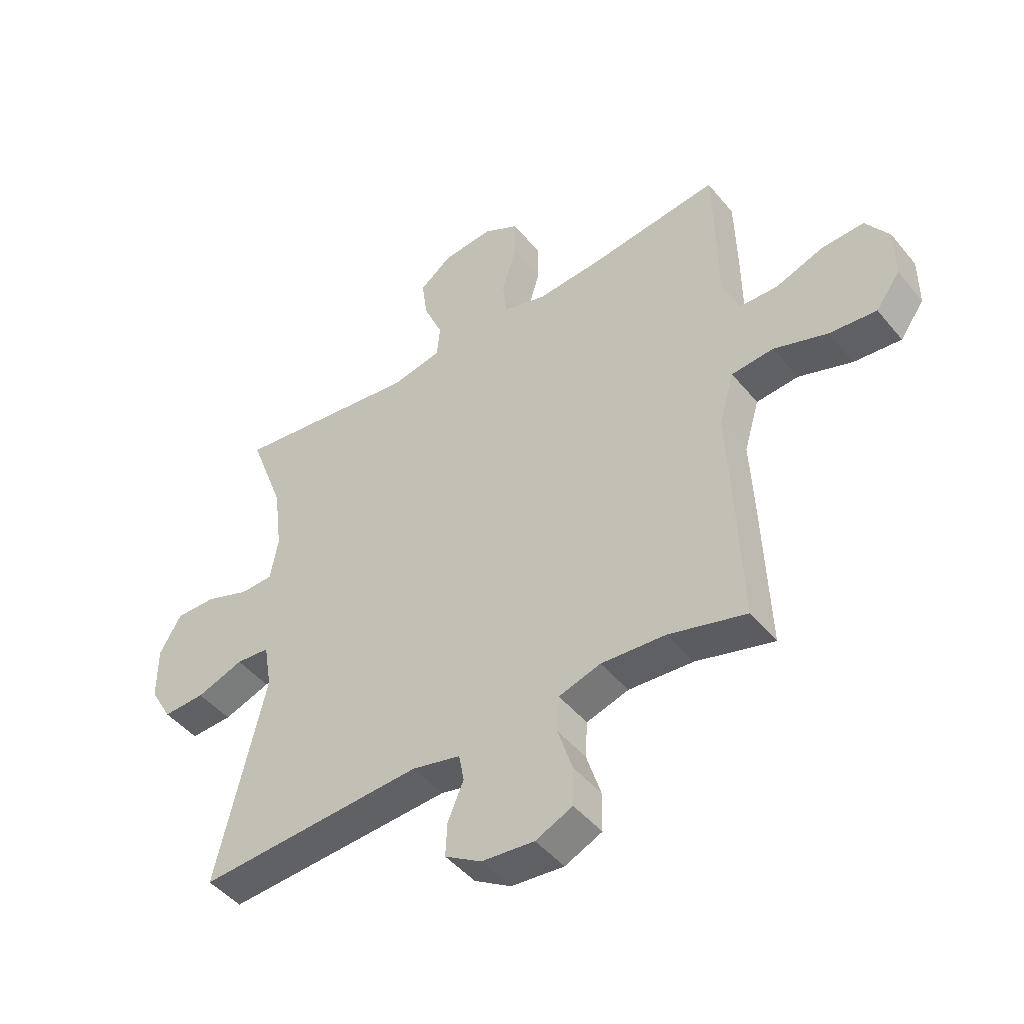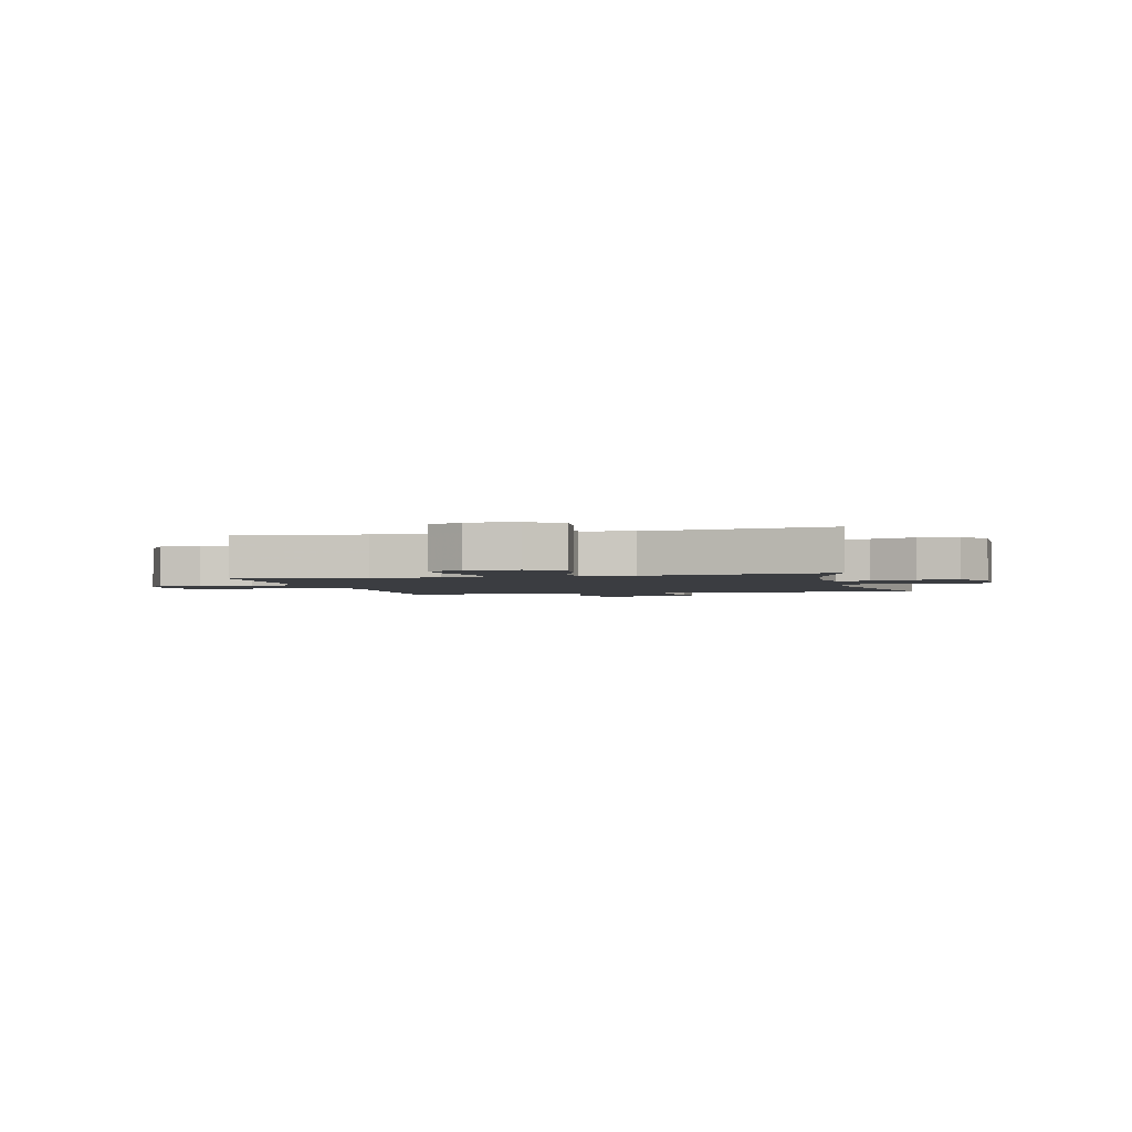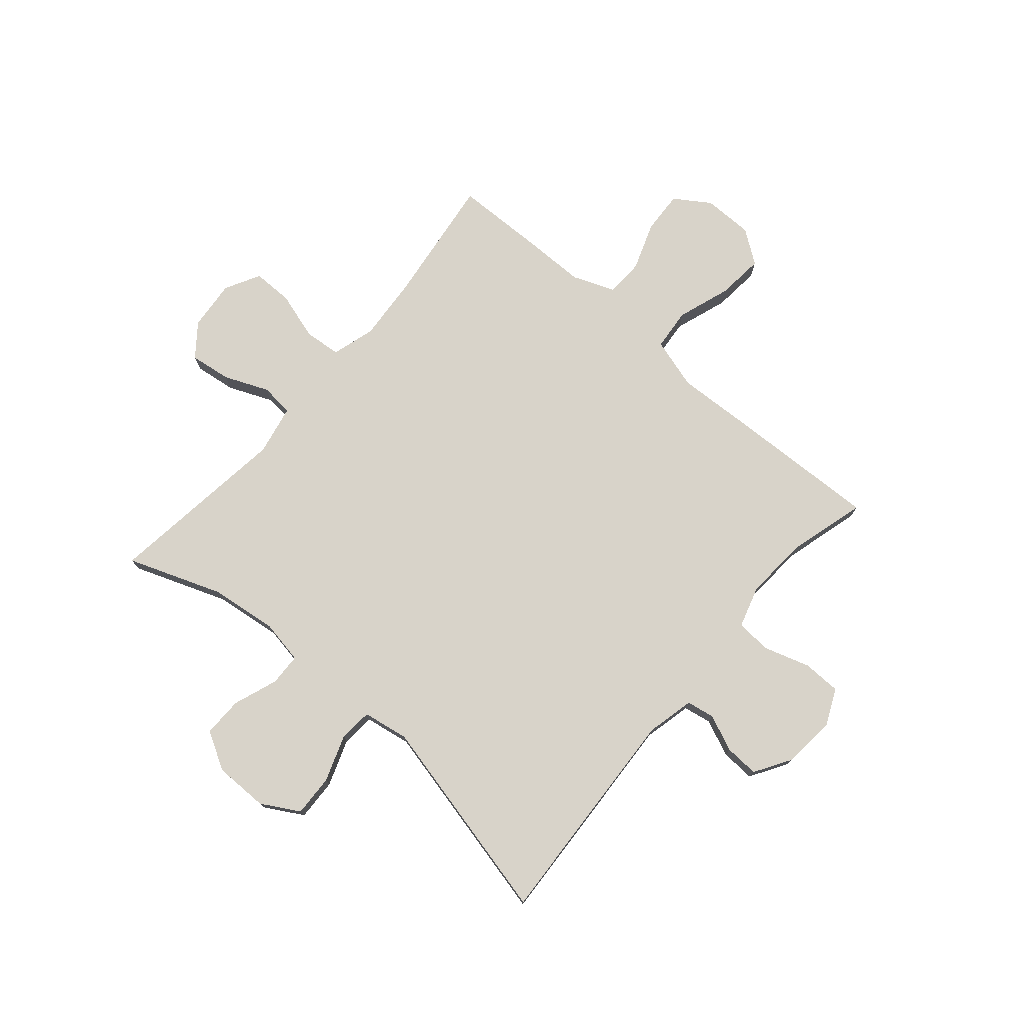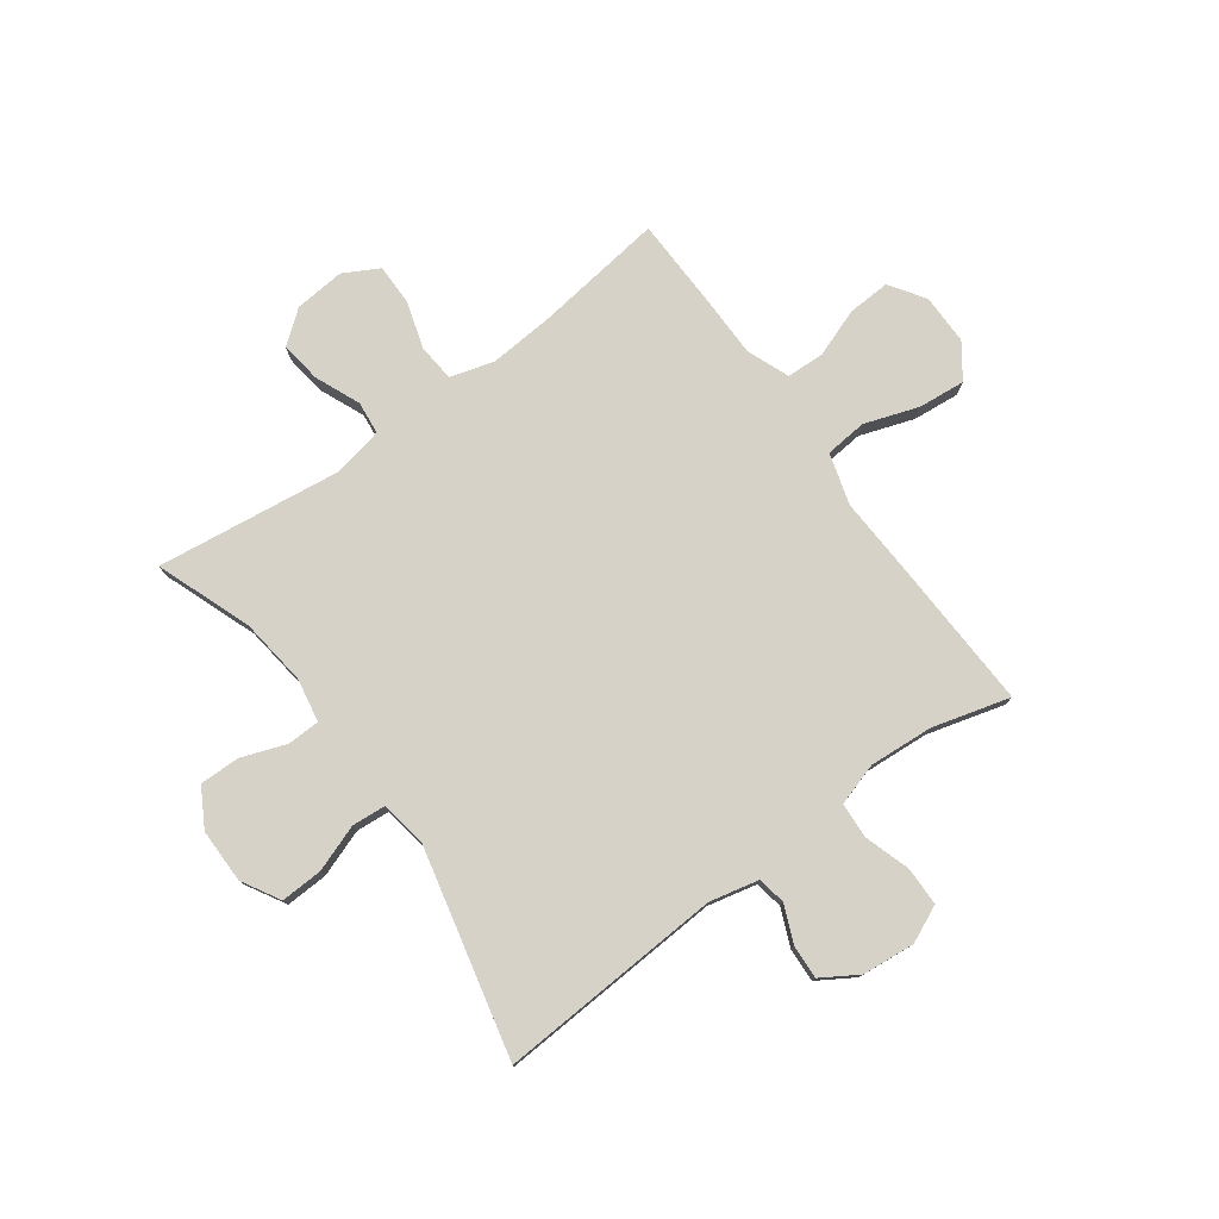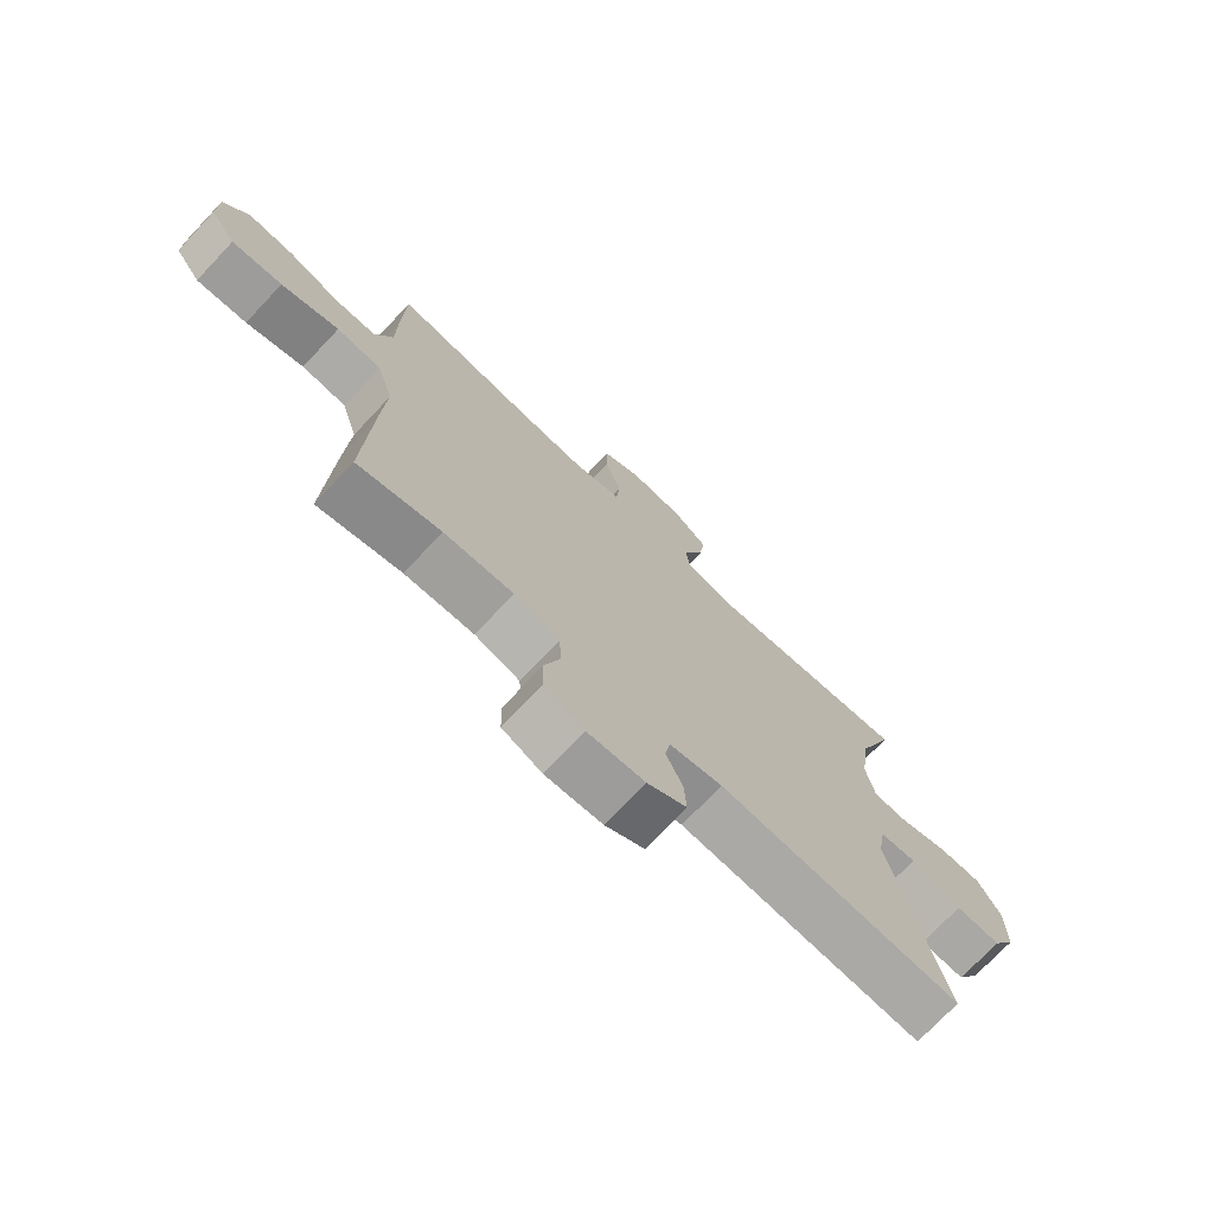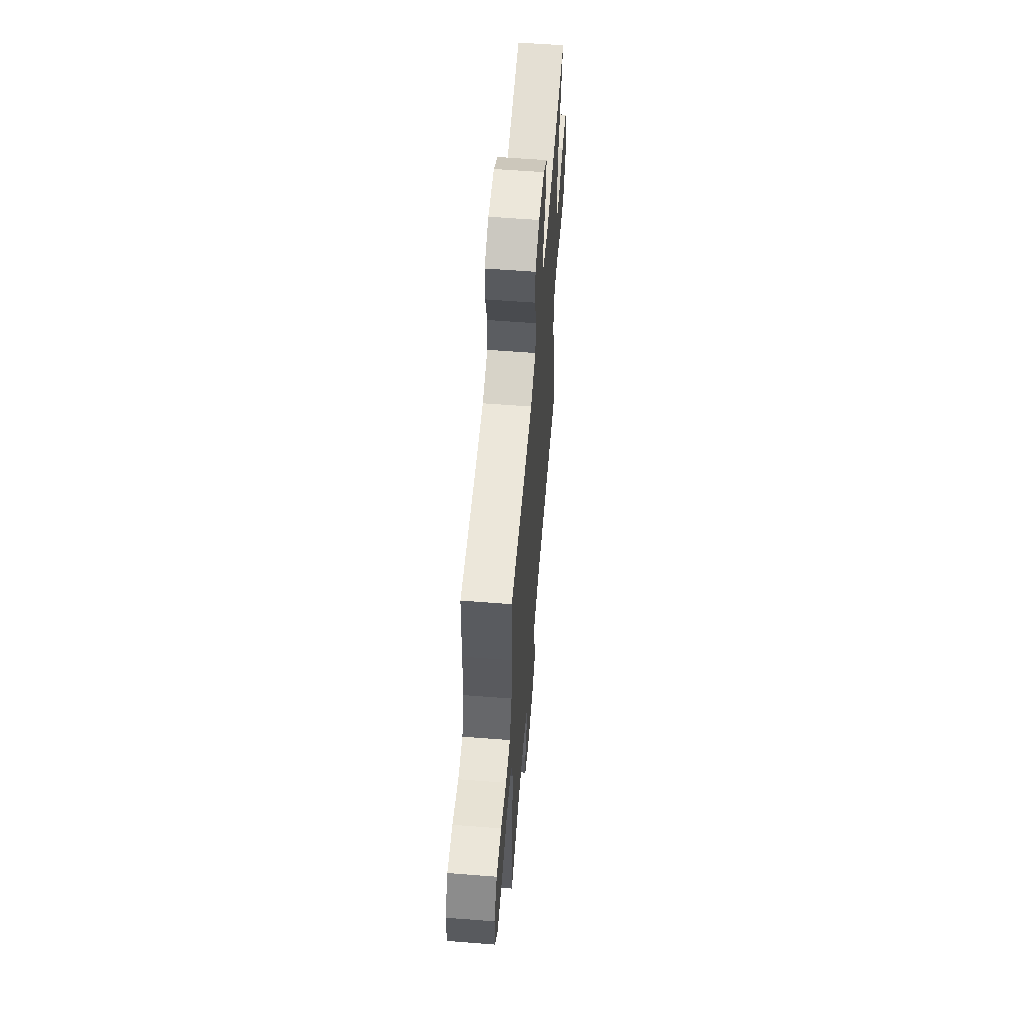
<metadata>
{"format":"obj","ext":"obj","renderer":"f3d","projection":"perspective","resolution":1024,"background":"white","views":[{"elev":-46.4,"azim":-143.1,"up":"+Z"},{"elev":-2.3,"azim":14.4,"up":"+Y"},{"elev":76.0,"azim":130.7,"up":"+Y"},{"elev":77.7,"azim":143.9,"up":"+Y"},{"elev":-73.6,"azim":-43.3,"up":"+Z"},{"elev":59.0,"azim":-85.4,"up":"+Z"}]}
</metadata>
<code>
v 0.5 0.07 0.5
v 0.437 0.07 0.331
v 0.422 0.07 0.21
v 0.436 0.07 0.132
v 0.494 0.07 0.13
v 0.574 0.07 0.159
v 0.646 0.07 0.16
v 0.685 0.07 0.092
v 0.685 0.07 -0.005
v 0.646 0.07 -0.073
v 0.571 0.07 -0.07
v 0.487 0.07 -0.04
v 0.427 0.07 -0.045
v 0.413 0.07 -0.128
v 0.5 0.07 -0.5
v 0.097 0.07 -0.476
v 0.01 0.07 -0.496
v 0.001 0.07 -0.546
v 0.029 0.07 -0.612
v 0.032 0.07 -0.673
v -0.033 0.07 -0.713
v -0.127 0.07 -0.722
v -0.193 0.07 -0.692
v -0.194 0.07 -0.623
v -0.168 0.07 -0.541
v -0.172 0.07 -0.477
v -0.247 0.07 -0.454
v -0.362 0.07 -0.462
v -0.5 0.07 -0.5
v -0.489 0.07 -0.227
v -0.482 0.07 -0.088
v -0.509 0.07 0.004
v -0.584 0.07 0.011
v -0.68 0.07 -0.022
v -0.764 0.07 -0.03
v -0.807 0.07 0.03
v -0.807 0.07 0.12
v -0.765 0.07 0.183
v -0.689 0.07 0.179
v -0.603 0.07 0.148
v -0.535 0.07 0.15
v -0.505 0.07 0.226
v -0.504 0.07 0.344
v -0.5 0.07 0.5
v -0.27 0.07 0.47
v -0.152 0.07 0.461
v -0.074 0.07 0.484
v -0.068 0.07 0.55
v -0.094 0.07 0.636
v -0.094 0.07 0.708
v -0.031 0.07 0.742
v 0.059 0.07 0.734
v 0.117 0.07 0.689
v 0.107 0.07 0.615
v 0.073 0.07 0.535
v 0.079 0.07 0.476
v 0.169 0.07 0.458
v 0.5 0 0.5
v 0.437 0 0.331
v 0.422 0 0.21
v 0.436 0 0.132
v 0.494 0 0.13
v 0.574 0 0.159
v 0.646 0 0.16
v 0.685 0 0.092
v 0.685 0 -0.005
v 0.646 0 -0.073
v 0.571 0 -0.07
v 0.487 0 -0.04
v 0.427 0 -0.045
v 0.413 0 -0.128
v 0.5 0 -0.5
v 0.097 0 -0.476
v 0.01 0 -0.496
v 0.001 0 -0.546
v 0.029 0 -0.612
v 0.032 0 -0.673
v -0.033 0 -0.713
v -0.127 0 -0.722
v -0.193 0 -0.692
v -0.194 0 -0.623
v -0.168 0 -0.541
v -0.172 0 -0.477
v -0.247 0 -0.454
v -0.362 0 -0.462
v -0.5 0 -0.5
v -0.489 0 -0.227
v -0.482 0 -0.088
v -0.509 0 0.004
v -0.584 0 0.011
v -0.68 0 -0.022
v -0.764 0 -0.03
v -0.807 0 0.03
v -0.807 0 0.12
v -0.765 0 0.183
v -0.689 0 0.179
v -0.603 0 0.148
v -0.535 0 0.15
v -0.505 0 0.226
v -0.504 0 0.344
v -0.5 0 0.5
v -0.27 0 0.47
v -0.152 0 0.461
v -0.074 0 0.484
v -0.068 0 0.55
v -0.094 0 0.636
v -0.094 0 0.708
v -0.031 0 0.742
v 0.059 0 0.734
v 0.117 0 0.689
v 0.107 0 0.615
v 0.073 0 0.535
v 0.079 0 0.476
v 0.169 0 0.458
f 53 54 55
f 52 53 55
f 51 52 55
f 50 51 55
f 49 50 55
f 48 49 55
f 47 48 55 56
f 46 47 56 57
f 42 43 44 45
f 41 42 45 46
f 38 39 40
f 37 38 40
f 36 37 40
f 35 36 40
f 34 35 40
f 33 34 40
f 32 33 40 41
f 41 46 57
f 32 41 57
f 31 32 57
f 57 1 2
f 31 57 2
f 30 31 2
f 29 30 2
f 28 29 2
f 23 24 25
f 22 23 25
f 21 22 25
f 20 21 25
f 19 20 25
f 18 19 25
f 17 18 25 26
f 16 17 26 27
f 14 15 16 27
f 10 11 12
f 9 10 12
f 8 9 12
f 7 8 12
f 6 7 12
f 5 6 12
f 4 5 12 13
f 14 27 28
f 13 14 28
f 4 13 28
f 3 4 28
f 2 3 28
f 112 111 110
f 112 110 109
f 112 109 108
f 112 108 107
f 112 107 106
f 112 106 105
f 113 112 105 104
f 114 113 104 103
f 102 101 100 99
f 103 102 99 98
f 97 96 95
f 97 95 94
f 97 94 93
f 97 93 92
f 97 92 91
f 97 91 90
f 98 97 90 89
f 114 103 98
f 114 98 89
f 114 89 88
f 59 58 114
f 59 114 88
f 59 88 87
f 59 87 86
f 59 86 85
f 82 81 80
f 82 80 79
f 82 79 78
f 82 78 77
f 82 77 76
f 82 76 75
f 83 82 75 74
f 84 83 74 73
f 84 73 72 71
f 69 68 67
f 69 67 66
f 69 66 65
f 69 65 64
f 69 64 63
f 69 63 62
f 70 69 62 61
f 85 84 71
f 85 71 70
f 85 70 61
f 85 61 60
f 85 60 59
f 1 58 59 2
f 2 59 60 3
f 3 60 61 4
f 4 61 62 5
f 5 62 63 6
f 6 63 64 7
f 7 64 65 8
f 8 65 66 9
f 9 66 67 10
f 10 67 68 11
f 11 68 69 12
f 12 69 70 13
f 13 70 71 14
f 14 71 72 15
f 15 72 73 16
f 16 73 74 17
f 17 74 75 18
f 18 75 76 19
f 19 76 77 20
f 20 77 78 21
f 21 78 79 22
f 22 79 80 23
f 23 80 81 24
f 24 81 82 25
f 25 82 83 26
f 26 83 84 27
f 27 84 85 28
f 28 85 86 29
f 29 86 87 30
f 30 87 88 31
f 31 88 89 32
f 32 89 90 33
f 33 90 91 34
f 34 91 92 35
f 35 92 93 36
f 36 93 94 37
f 37 94 95 38
f 38 95 96 39
f 39 96 97 40
f 40 97 98 41
f 41 98 99 42
f 42 99 100 43
f 43 100 101 44
f 44 101 102 45
f 45 102 103 46
f 46 103 104 47
f 47 104 105 48
f 48 105 106 49
f 49 106 107 50
f 50 107 108 51
f 51 108 109 52
f 52 109 110 53
f 53 110 111 54
f 54 111 112 55
f 55 112 113 56
f 56 113 114 57
f 57 114 58 1

</code>
